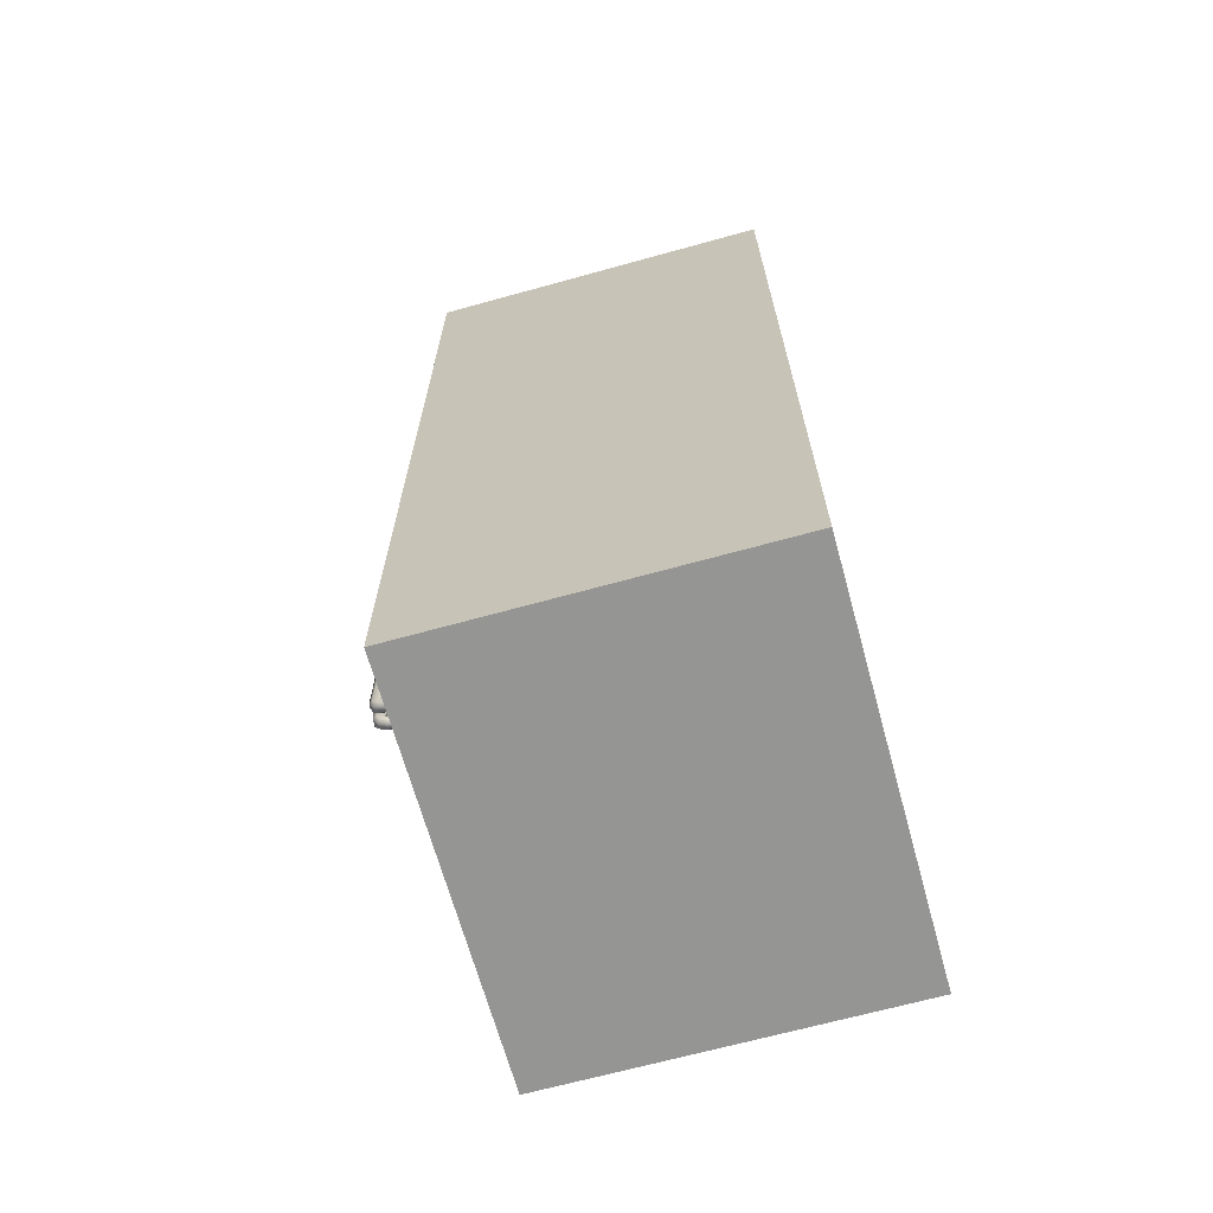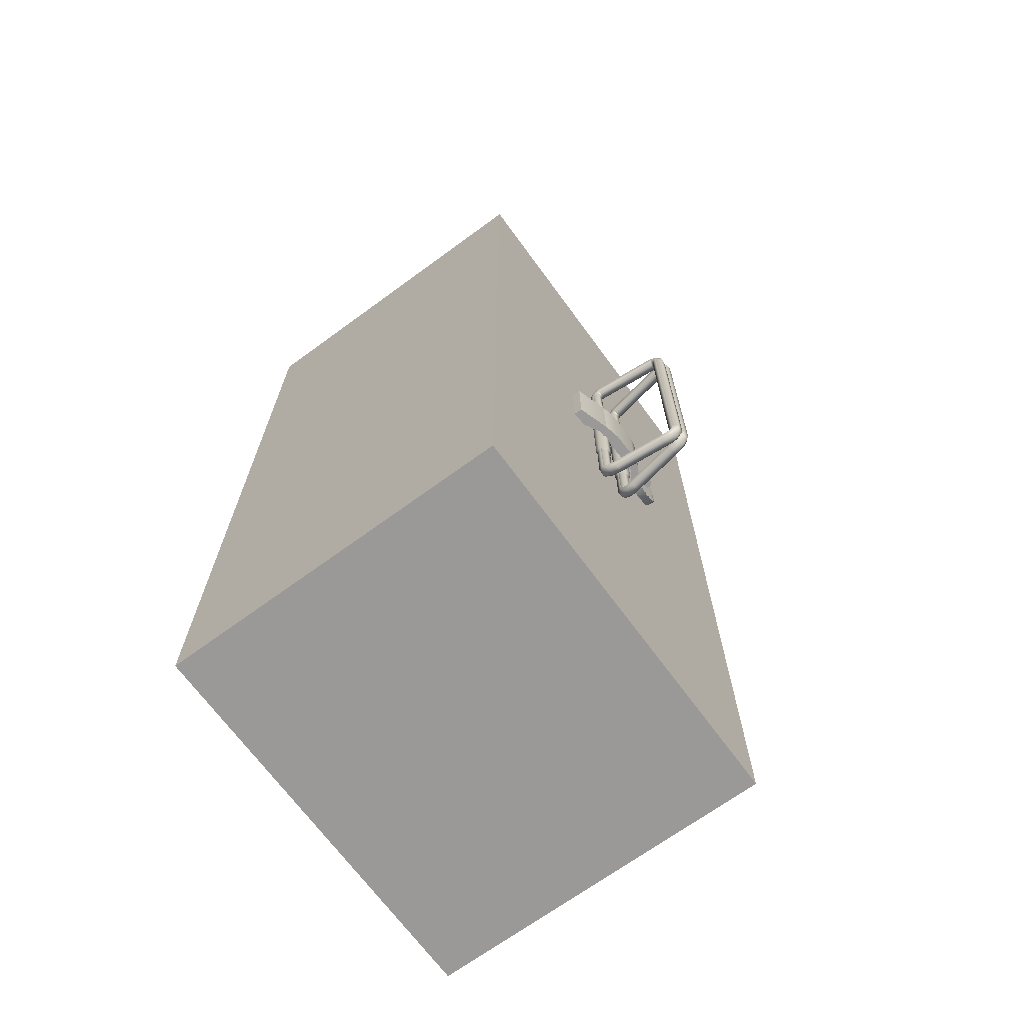
<metadata>
{"format":"obj","ext":"obj","renderer":"f3d","projection":"perspective","resolution":1024,"background":"white","views":[{"elev":-67.4,"azim":-74.5,"up":"+Z"},{"elev":-69.0,"azim":126.2,"up":"+Z"}]}
</metadata>
<code>
g default
v -1.642 7.721 2.404
v -1.729 8.177 2.404
v -1.729 8.177 -1.27
v -1.642 7.721 -1.27
v 1.496 8.091 2.404
v 1.497 8.087 -1.27
v 1.479 7.62 -1.27
v 1.479 7.613 2.404
v -2.374 7.152 -1.27
v -2.374 7.152 2.404
v -2.489 7.597 2.404
v -2.489 7.597 -1.27
v -4.072 7.073 2.109
v -4.54 7.138 1.146
v -4.553 7.471 1.146
v -4.072 7.544 2.109
v -4.072 7.073 -0.9757
v -4.564 7.138 -0.02236
v -4.072 7.544 -0.9757
v -4.577 7.471 -0.02236
v 3.27 7.032 -1.27
v 3.27 7.032 2.404
v 3.26 7.508 -1.27
v 3.26 7.508 2.404
v -11.09 -12.28 25.49
v 11.12 -12.28 25.49
v -11.09 7.026 25.49
v 11.12 7.026 25.49
v -11.09 7.026 -25.43
v 11.12 7.026 -25.43
v -11.09 -12.28 -25.43
v 11.12 -12.28 -25.43
v -0.368 12.22 -6.073
v -0.00695 12.16 -6.073
v 0.1235 11.83 -5.994
v -0.1071 11.57 -5.915
v -0.4681 11.63 -5.915
v -0.5985 11.96 -5.994
v -0.4195 11.92 -6.461
v -0.0585 11.86 -6.461
v 0.09333 11.66 -6.208
v -0.1159 11.52 -5.955
v -0.4769 11.58 -5.955
v -0.6287 11.78 -6.208
v -0.4924 11.49 -6.617
v -0.1314 11.43 -6.617
v 0.04318 11.36 -6.304
v -0.1433 11.36 -5.99
v -0.5043 11.42 -5.99
v -0.6788 11.49 -6.304
v -1.138 7.718 -5.958
v -0.7768 7.656 -5.958
v -0.6403 7.368 -6.092
v -0.8649 7.141 -6.226
v -1.226 7.203 -6.226
v -1.362 7.491 -6.092
v -1.115 7.851 -5.985
v -0.754 7.79 -5.985
v -0.5852 7.69 -6.287
v -0.7775 7.652 -6.588
v -1.139 7.714 -6.588
v -1.307 7.813 -6.287
v -0.3756 12.17 8.061
v -0.6032 11.93 7.949
v -0.4698 11.62 7.838
v -0.1088 11.56 7.838
v 0.1188 11.81 7.949
v -0.0146 12.11 8.061
v -0.4549 11.71 8.496
v -0.6518 11.65 8.207
v -0.4876 11.52 7.918
v -0.1266 11.46 7.918
v 0.07022 11.52 8.207
v -0.09392 11.65 8.496
v -1.138 7.719 7.836
v -1.366 7.47 7.942
v -1.233 7.16 8.048
v -0.8721 7.099 8.048
v -0.6439 7.347 7.942
v -0.7766 7.657 7.836
v -1.123 7.806 7.919
v -1.321 7.735 8.204
v -1.157 7.603 8.489
v -0.7964 7.541 8.489
v -0.5986 7.612 8.204
v -0.7617 7.744 7.919
v 0.2286 12.17 -6.477
v 0.5933 12.21 -6.477
v 0.8022 11.93 -6.398
v 0.6464 11.62 -6.319
v 0.2816 11.58 -6.319
v 0.07266 11.86 -6.398
v 0.2558 11.87 -6.865
v 0.6206 11.9 -6.865
v 0.8182 11.75 -6.612
v 0.651 11.56 -6.359
v 0.2862 11.53 -6.359
v 0.08862 11.68 -6.612
v 0.2944 11.44 -7.021
v 0.6592 11.47 -7.021
v 0.8447 11.45 -6.707
v 0.6655 11.4 -6.394
v 0.3007 11.37 -6.394
v 0.1152 11.39 -6.707
v 0.636 7.627 -6.362
v 1.001 7.659 -6.362
v 1.207 7.416 -6.496
v 1.047 7.139 -6.63
v 0.6827 7.106 -6.63
v 0.477 7.35 -6.496
v 0.6239 7.762 -6.389
v 0.9887 7.794 -6.389
v 1.177 7.741 -6.691
v 1.001 7.655 -6.992
v 0.6364 7.623 -6.992
v 0.4478 7.676 -6.691
v 0.2326 12.13 7.657
v 0.07514 11.83 7.545
v 0.2825 11.57 7.434
v 0.6473 11.61 7.434
v 0.8047 11.9 7.545
v 0.5974 12.16 7.657
v 0.2746 11.66 8.092
v 0.1008 11.55 7.803
v 0.2919 11.47 7.515
v 0.6567 11.5 7.515
v 0.8304 11.61 7.803
v 0.6394 11.69 8.092
v 0.636 7.628 7.432
v 0.4788 7.329 7.538
v 0.6865 7.064 7.644
v 1.051 7.096 7.644
v 1.208 7.395 7.538
v 1.001 7.66 7.432
v 0.6281 7.716 7.515
v 0.4548 7.597 7.8
v 0.6464 7.511 8.085
v 1.011 7.544 8.085
v 1.184 7.662 7.8
v 0.9929 7.748 7.515
g Tool_box_close_lod1
f 5 2 1 8
f 3 2 5 6
f 7 4 3 6
f 22 21 23 24
f 20 18 14 15
f 6 5 24 23
f 21 7 6 23
f 5 8 22 24
f 1 2 11 10
f 2 3 12 11
f 3 4 9 12
f 13 10 11 16
f 12 9 17 19
f 15 14 13 16
f 19 17 18 20
f 19 20 15 16
f 12 19 16 11
f 25 26 28 27
f 27 28 30 29
f 29 30 32 31
f 31 32 26 25
f 26 32 30 28
f 31 25 27 29
f 61 45 46 60
f 60 46 47 59
f 59 47 48 58
f 58 48 49 57
f 57 49 50 62
f 62 50 45 61
f 33 34 40 39
f 34 35 41 40
f 35 36 42 41
f 36 37 43 42
f 37 38 44 43
f 38 33 39 44
f 39 40 46 45
f 40 41 47 46
f 41 42 48 47
f 42 43 49 48
f 43 44 50 49
f 44 39 45 50
f 51 52 58 57
f 52 53 59 58
f 53 54 60 59
f 54 55 61 60
f 55 56 62 61
f 56 51 57 62
f 69 70 82 83
f 70 71 81 82
f 71 72 86 81
f 72 73 85 86
f 73 74 84 85
f 74 69 83 84
f 38 64 63 33
f 37 65 64 38
f 36 66 65 37
f 35 67 66 36
f 34 68 67 35
f 33 63 68 34
f 63 64 70 69
f 64 65 71 70
f 65 66 72 71
f 66 67 73 72
f 67 68 74 73
f 68 63 69 74
f 56 76 75 51
f 55 77 76 56
f 54 78 77 55
f 53 79 78 54
f 52 80 79 53
f 51 75 80 52
f 75 76 82 81
f 76 77 83 82
f 77 78 84 83
f 78 79 85 84
f 79 80 86 85
f 80 75 81 86
f 99 100 114 115
f 100 101 113 114
f 101 102 112 113
f 102 103 111 112
f 103 104 116 111
f 104 99 115 116
f 87 88 94 93
f 88 89 95 94
f 89 90 96 95
f 90 91 97 96
f 91 92 98 97
f 92 87 93 98
f 93 94 100 99
f 94 95 101 100
f 95 96 102 101
f 96 97 103 102
f 97 98 104 103
f 98 93 99 104
f 105 106 112 111
f 106 107 113 112
f 107 108 114 113
f 108 109 115 114
f 109 110 116 115
f 110 105 111 116
f 137 123 124 136
f 136 124 125 135
f 135 125 126 140
f 140 126 127 139
f 139 127 128 138
f 138 128 123 137
f 92 118 117 87
f 91 119 118 92
f 90 120 119 91
f 89 121 120 90
f 88 122 121 89
f 87 117 122 88
f 117 118 124 123
f 118 119 125 124
f 119 120 126 125
f 120 121 127 126
f 121 122 128 127
f 122 117 123 128
f 110 130 129 105
f 109 131 130 110
f 108 132 131 109
f 107 133 132 108
f 106 134 133 107
f 105 129 134 106
f 129 130 136 135
f 130 131 137 136
f 131 132 138 137
f 132 133 139 138
f 133 134 140 139
f 134 129 135 140
g default
v -3.772 6.982 0.7916
v -2.772 6.982 0.7916
v -3.772 6.982 0.4428
v -2.772 6.982 0.4428
v -3.772 7.782 0.7916
v -3.572 7.982 0.7916
v -3.772 7.782 0.4428
v -3.572 7.982 0.4428
v -2.972 7.982 0.7916
v -2.772 7.782 0.7916
v -2.772 7.782 0.4428
v -2.972 7.982 0.4428
v 1.003 7.635 -6.111
v 0.6382 7.603 -6.111
v 0.4841 7.271 -6.111
v 0.6948 6.971 -6.111
v 1.06 7.004 -6.111
v 1.214 7.336 -6.111
v 1.003 7.635 7.129
v 0.6382 7.603 7.129
v 0.4841 7.271 7.129
v 0.6948 6.971 7.129
v 1.06 7.004 7.129
v 1.214 7.336 7.129
v 0.5882 12.26 -6.089
v 0.2234 12.23 -6.089
v 0.06935 11.9 -6.089
v 0.28 11.6 -6.089
v 0.6448 11.63 -6.089
v 0.7989 11.96 -6.089
v 0.5882 12.26 7.129
v 0.2234 12.23 7.129
v 0.06935 11.9 7.129
v 0.28 11.6 7.129
v 0.6448 11.63 7.129
v 0.7989 11.96 7.129
v 0.9653 8.056 7.54
v 0.6005 8.023 7.54
v 0.4181 8.007 7.857
v 0.6005 8.023 8.174
v 0.9653 8.056 8.174
v 1.148 8.072 7.857
v 0.6862 11.17 7.54
v 0.3214 11.14 7.54
v 0.139 11.12 7.857
v 0.3214 11.14 8.174
v 0.6862 11.17 8.174
v 0.8686 11.19 7.857
v 0.9564 8.156 -7.04
v 0.5916 8.123 -7.04
v 0.4092 8.107 -6.723
v 0.5916 8.123 -6.406
v 0.9564 8.156 -6.406
v 1.139 8.172 -6.723
v 0.6919 11.11 -7.04
v 0.3271 11.07 -7.04
v 0.1447 11.06 -6.723
v 0.3271 11.07 -6.406
v 0.6919 11.11 -6.406
v 0.8743 11.12 -6.723
v 0.2286 12.17 -6.477
v 0.5933 12.21 -6.477
v 0.8022 11.93 -6.398
v 0.6464 11.62 -6.319
v 0.2816 11.58 -6.319
v 0.07266 11.86 -6.398
v 0.2558 11.87 -6.865
v 0.6206 11.9 -6.865
v 0.8182 11.75 -6.612
v 0.651 11.56 -6.359
v 0.2862 11.53 -6.359
v 0.08862 11.68 -6.612
v 0.2944 11.44 -7.021
v 0.6592 11.47 -7.021
v 0.8447 11.45 -6.707
v 0.6655 11.4 -6.394
v 0.3007 11.37 -6.394
v 0.1152 11.39 -6.707
v 0.636 7.627 -6.362
v 1.001 7.659 -6.362
v 1.207 7.416 -6.496
v 1.047 7.139 -6.63
v 0.6827 7.106 -6.63
v 0.477 7.35 -6.496
v 0.6239 7.762 -6.389
v 0.9887 7.794 -6.389
v 1.177 7.741 -6.691
v 1.001 7.655 -6.992
v 0.6364 7.623 -6.992
v 0.4478 7.676 -6.691
v 0.2326 12.13 7.657
v 0.07514 11.83 7.545
v 0.2825 11.57 7.434
v 0.6473 11.61 7.434
v 0.8047 11.9 7.545
v 0.5974 12.16 7.657
v 0.2746 11.66 8.092
v 0.1008 11.55 7.803
v 0.2919 11.47 7.515
v 0.6567 11.5 7.515
v 0.8304 11.61 7.803
v 0.6394 11.69 8.092
v 0.636 7.628 7.432
v 0.4788 7.329 7.538
v 0.6865 7.064 7.644
v 1.051 7.096 7.644
v 1.208 7.395 7.538
v 1.001 7.66 7.432
v 0.6281 7.716 7.515
v 0.4548 7.597 7.8
v 0.6464 7.511 8.085
v 1.011 7.544 8.085
v 1.184 7.662 7.8
v 0.9929 7.748 7.515
v 1.003 7.635 5.034
v 1.214 7.336 5.034
v 1.06 7.004 5.034
v 0.6948 6.971 5.034
v 0.4841 7.271 5.034
v 0.6382 7.603 5.034
v 1.003 7.635 -3.413
v 1.214 7.336 -3.413
v 1.06 7.004 -3.413
v 0.6948 6.971 -3.413
v 0.4841 7.271 -3.413
v 0.6382 7.603 -3.413
v 1.052 7.74 -3.413
v 1.329 7.346 -3.413
v 1.052 7.74 5.034
v 1.329 7.346 5.034
v 1.126 6.909 -3.413
v 1.126 6.909 5.034
v 0.6462 6.866 -3.413
v 0.6462 6.866 5.034
v 0.3691 7.26 -3.413
v 0.3691 7.26 5.034
v 0.5718 7.697 -3.413
v 0.5718 7.697 5.034
v -0.7809 7.632 -5.707
v -1.142 7.694 -5.707
v -1.376 7.412 -5.707
v -1.249 7.069 -5.707
v -0.8878 7.007 -5.707
v -0.6538 7.289 -5.707
v -0.7809 7.632 7.533
v -1.142 7.694 7.533
v -1.376 7.412 7.533
v -1.249 7.069 7.533
v -0.8878 7.007 7.533
v -0.6538 7.289 7.533
v 0.002709 12.21 -5.685
v -0.3583 12.28 -5.685
v -0.5923 11.99 -5.685
v -0.4653 11.65 -5.685
v -0.1042 11.59 -5.685
v 0.1297 11.87 -5.685
v 0.002709 12.21 7.533
v -0.3583 12.28 7.533
v -0.5923 11.99 7.533
v -0.4653 11.65 7.533
v -0.1042 11.59 7.533
v 0.1297 11.87 7.533
v -0.7097 8.048 7.944
v -1.071 8.11 7.944
v -1.251 8.141 8.261
v -1.071 8.11 8.578
v -0.7097 8.048 8.578
v -0.5292 8.017 8.261
v -0.1823 11.13 7.944
v -0.5433 11.19 7.944
v -0.7238 11.22 8.261
v -0.5433 11.19 8.578
v -0.1823 11.13 8.578
v -0.001812 11.1 8.261
v -0.6928 8.147 -6.636
v -1.054 8.209 -6.636
v -1.234 8.24 -6.319
v -1.054 8.209 -6.002
v -0.6928 8.147 -6.002
v -0.5123 8.116 -6.319
v -0.1931 11.07 -6.636
v -0.5541 11.13 -6.636
v -0.7346 11.16 -6.319
v -0.5541 11.13 -6.002
v -0.1931 11.07 -6.002
v -0.01263 11.04 -6.319
v -0.368 12.22 -6.073
v -0.00695 12.16 -6.073
v 0.1235 11.83 -5.994
v -0.1071 11.57 -5.915
v -0.4681 11.63 -5.915
v -0.5985 11.96 -5.994
v -0.4195 11.92 -6.461
v -0.0585 11.86 -6.461
v 0.09333 11.66 -6.208
v -0.1159 11.52 -5.955
v -0.4769 11.58 -5.955
v -0.6287 11.78 -6.208
v -0.4924 11.49 -6.617
v -0.1314 11.43 -6.617
v 0.04318 11.36 -6.304
v -0.1433 11.36 -5.99
v -0.5043 11.42 -5.99
v -0.6788 11.49 -6.304
v -1.138 7.718 -5.958
v -0.7768 7.656 -5.958
v -0.6403 7.368 -6.092
v -0.8649 7.141 -6.226
v -1.226 7.203 -6.226
v -1.362 7.491 -6.092
v -1.115 7.851 -5.985
v -0.754 7.79 -5.985
v -0.5852 7.69 -6.287
v -0.7775 7.652 -6.588
v -1.139 7.714 -6.588
v -1.307 7.813 -6.287
v -0.3756 12.17 8.061
v -0.6032 11.93 7.949
v -0.4698 11.62 7.838
v -0.1088 11.56 7.838
v 0.1188 11.81 7.949
v -0.0146 12.11 8.061
v -0.4549 11.71 8.496
v -0.6518 11.65 8.207
v -0.4876 11.52 7.918
v -0.1266 11.46 7.918
v 0.07022 11.52 8.207
v -0.09392 11.65 8.496
v -1.138 7.719 7.836
v -1.366 7.47 7.942
v -1.233 7.16 8.048
v -0.8721 7.099 8.048
v -0.6439 7.347 7.942
v -0.7766 7.657 7.836
v -1.123 7.806 7.919
v -1.321 7.735 8.204
v -1.157 7.603 8.489
v -0.7964 7.541 8.489
v -0.5986 7.612 8.204
v -0.7617 7.744 7.919
v -0.7809 7.632 4.903
v -0.6538 7.289 4.903
v -0.8878 7.007 4.903
v -1.249 7.069 4.903
v -1.376 7.412 4.903
v -1.142 7.694 4.903
v -0.7809 7.632 -3.478
v -0.6538 7.289 -3.478
v -0.8878 7.007 -3.478
v -1.249 7.069 -3.478
v -1.376 7.412 -3.478
v -1.142 7.694 -3.478
v -0.7071 7.721 -3.478
v -0.54 7.269 -3.478
v -0.7071 7.721 4.903
v -0.54 7.269 4.903
v -0.8478 6.899 -3.478
v -0.8478 6.899 4.903
v -1.323 6.98 -3.478
v -1.323 6.98 4.903
v -1.49 7.432 -3.478
v -1.49 7.432 4.903
v -1.182 7.802 -3.478
v -1.182 7.802 4.903
v -11.09 -12.28 25.49
v 11.12 -12.28 25.49
v -11.09 7.026 25.49
v 11.12 7.026 25.49
v -11.09 7.026 -25.43
v 11.12 7.026 -25.43
v -11.09 -12.28 -25.43
v 11.12 -12.28 -25.43
v -1.642 7.721 2.404
v 2.411 7.094 2.404
v -1.729 8.177 2.404
v 2.28 7.666 2.404
v -1.729 8.177 -1.27
v 2.28 7.666 -1.27
v -1.642 7.721 -1.27
v 2.411 7.094 -1.27
v 0.5992 8.282 2.404
v 0.5992 8.282 -1.27
v 0.5492 7.789 -1.27
v 0.5492 7.789 2.404
v 1.496 8.091 2.404
v 1.497 8.087 -1.27
v 1.479 7.62 -1.27
v 1.479 7.613 2.404
v -1.06 8.333 2.404
v -1.06 8.333 -1.27
v -0.7937 7.86 -1.27
v -0.7937 7.86 2.404
v -2.374 7.152 -1.27
v -2.374 7.152 2.404
v -2.489 7.597 2.404
v -2.489 7.597 -1.27
v -4.072 7.073 2.109
v -4.39 7.088 1.669
v -4.54 7.138 1.146
v -3.487 7.058 2.377
v -4.553 7.471 1.146
v -4.4 7.523 1.669
v -4.072 7.544 2.109
v -3.586 7.544 2.404
v -4.34 7.085 -0.5669
v -4.072 7.073 -0.9757
v -2.873 7.058 -1.27
v -4.564 7.138 -0.02236
v -4.072 7.544 -0.9757
v -4.335 7.523 -0.5669
v -4.577 7.471 -0.02236
v -3.586 7.544 -1.27
v 3.27 7.032 -1.27
v 3.27 7.032 2.404
v 3.26 7.508 -1.27
v 3.26 7.508 2.404
g Tool_box_close_low
f 145 150 149 146
f 148 146 149 152
f 142 144 151 150
f 143 141 145 147
f 147 151 144 143
f 145 146 148 147
f 149 150 151 152
f 141 142 150 145
f 147 148 152 151
f 153 154 266 261
f 154 155 265 266
f 155 156 264 265
f 156 157 263 264
f 157 158 262 263
f 158 153 261 262
f 165 166 172 171
f 166 167 173 172
f 167 168 174 173
f 168 169 175 174
f 169 170 176 175
f 170 165 171 176
f 177 178 184 183
f 178 179 185 184
f 179 180 186 185
f 180 181 187 186
f 181 182 188 187
f 182 177 183 188
f 189 190 196 195
f 190 191 197 196
f 191 192 198 197
f 192 193 199 198
f 193 194 200 199
f 194 189 195 200
f 213 214 195 196
f 214 215 200 195
f 215 216 199 200
f 216 217 198 199
f 217 218 197 198
f 218 213 196 197
f 166 165 202 201
f 165 170 203 202
f 170 169 204 203
f 169 168 205 204
f 168 167 206 205
f 167 166 201 206
f 201 202 208 207
f 202 203 209 208
f 203 204 210 209
f 204 205 211 210
f 205 206 212 211
f 206 201 207 212
f 207 208 214 213
f 208 209 215 214
f 209 210 216 215
f 210 211 217 216
f 211 212 218 217
f 212 207 213 218
f 225 226 193 192
f 226 227 194 193
f 227 228 189 194
f 228 229 190 189
f 229 230 191 190
f 230 225 192 191
f 154 153 220 219
f 153 158 221 220
f 158 157 222 221
f 157 156 223 222
f 156 155 224 223
f 155 154 219 224
f 219 220 226 225
f 220 221 227 226
f 221 222 228 227
f 222 223 229 228
f 223 224 230 229
f 224 219 225 230
f 237 238 185 186
f 238 239 184 185
f 239 240 183 184
f 240 241 188 183
f 241 242 187 188
f 242 237 186 187
f 172 173 232 231
f 173 174 233 232
f 174 175 234 233
f 175 176 235 234
f 176 171 236 235
f 171 172 231 236
f 231 232 238 237
f 232 233 239 238
f 233 234 240 239
f 234 235 241 240
f 235 236 242 241
f 236 231 237 242
f 249 250 179 178
f 250 251 180 179
f 251 252 181 180
f 252 253 182 181
f 253 254 177 182
f 254 249 178 177
f 160 161 244 243
f 161 162 245 244
f 162 163 246 245
f 163 164 247 246
f 164 159 248 247
f 159 160 243 248
f 243 244 250 249
f 244 245 251 250
f 245 246 252 251
f 246 247 253 252
f 247 248 254 253
f 248 243 249 254
f 256 255 159 164
f 257 256 164 163
f 258 257 163 162
f 259 258 162 161
f 260 259 161 160
f 255 260 160 159
f 268 267 269 270
f 271 268 270 272
f 273 271 272 274
f 275 273 274 276
f 277 275 276 278
f 267 277 278 269
f 262 261 267 268
f 255 256 270 269
f 263 262 268 271
f 256 257 272 270
f 264 263 271 273
f 257 258 274 272
f 265 264 273 275
f 258 259 276 274
f 266 265 275 277
f 259 260 278 276
f 261 266 277 267
f 260 255 269 278
f 279 280 392 387
f 280 281 391 392
f 281 282 390 391
f 282 283 389 390
f 283 284 388 389
f 284 279 387 388
f 291 292 298 297
f 292 293 299 298
f 293 294 300 299
f 294 295 301 300
f 295 296 302 301
f 296 291 297 302
f 303 304 310 309
f 304 305 311 310
f 305 306 312 311
f 306 307 313 312
f 307 308 314 313
f 308 303 309 314
f 315 316 322 321
f 316 317 323 322
f 317 318 324 323
f 318 319 325 324
f 319 320 326 325
f 320 315 321 326
f 339 340 321 322
f 340 341 326 321
f 341 342 325 326
f 342 343 324 325
f 343 344 323 324
f 344 339 322 323
f 292 291 328 327
f 291 296 329 328
f 296 295 330 329
f 295 294 331 330
f 294 293 332 331
f 293 292 327 332
f 327 328 334 333
f 328 329 335 334
f 329 330 336 335
f 330 331 337 336
f 331 332 338 337
f 332 327 333 338
f 333 334 340 339
f 334 335 341 340
f 335 336 342 341
f 336 337 343 342
f 337 338 344 343
f 338 333 339 344
f 351 352 319 318
f 352 353 320 319
f 353 354 315 320
f 354 355 316 315
f 355 356 317 316
f 356 351 318 317
f 280 279 346 345
f 279 284 347 346
f 284 283 348 347
f 283 282 349 348
f 282 281 350 349
f 281 280 345 350
f 345 346 352 351
f 346 347 353 352
f 347 348 354 353
f 348 349 355 354
f 349 350 356 355
f 350 345 351 356
f 363 364 311 312
f 364 365 310 311
f 365 366 309 310
f 366 367 314 309
f 367 368 313 314
f 368 363 312 313
f 298 299 358 357
f 299 300 359 358
f 300 301 360 359
f 301 302 361 360
f 302 297 362 361
f 297 298 357 362
f 357 358 364 363
f 358 359 365 364
f 359 360 366 365
f 360 361 367 366
f 361 362 368 367
f 362 357 363 368
f 375 376 305 304
f 376 377 306 305
f 377 378 307 306
f 378 379 308 307
f 379 380 303 308
f 380 375 304 303
f 286 287 370 369
f 287 288 371 370
f 288 289 372 371
f 289 290 373 372
f 290 285 374 373
f 285 286 369 374
f 369 370 376 375
f 370 371 377 376
f 371 372 378 377
f 372 373 379 378
f 373 374 380 379
f 374 369 375 380
f 382 381 285 290
f 383 382 290 289
f 384 383 289 288
f 385 384 288 287
f 386 385 287 286
f 381 386 286 285
f 394 393 395 396
f 397 394 396 398
f 399 397 398 400
f 401 399 400 402
f 403 401 402 404
f 393 403 404 395
f 388 387 393 394
f 381 382 396 395
f 389 388 394 397
f 382 383 398 396
f 390 389 397 399
f 383 384 400 398
f 391 390 399 401
f 384 385 402 400
f 392 391 401 403
f 385 386 404 402
f 387 392 403 393
f 386 381 395 404
f 405 406 408 407
f 407 408 410 409
f 409 410 412 411
f 411 412 406 405
f 406 412 410 408
f 411 405 407 409
f 413 432 429 415
f 415 429 430 417
f 417 430 431 419
f 454 453 455 456
f 451 448 439 441
f 421 425 426 422
f 423 422 426 427
f 421 424 428 425
f 425 416 418 426
f 427 426 418 420
f 425 428 414 416
f 429 421 422 430
f 431 430 422 423
f 429 432 424 421
f 413 415 435 434
f 415 417 436 435
f 417 419 433 436
f 434 435 444 440
f 436 433 447 452
f 439 438 442 441
f 438 437 443 442
f 437 440 444 443
f 447 446 449 452
f 446 445 450 449
f 445 448 451 450
f 442 450 451 441
f 449 450 442 443
f 449 443 444 452
f 452 444 435 436
f 414 420 453 454
f 420 418 455 453
f 418 416 456 455
f 416 414 454 456

</code>
